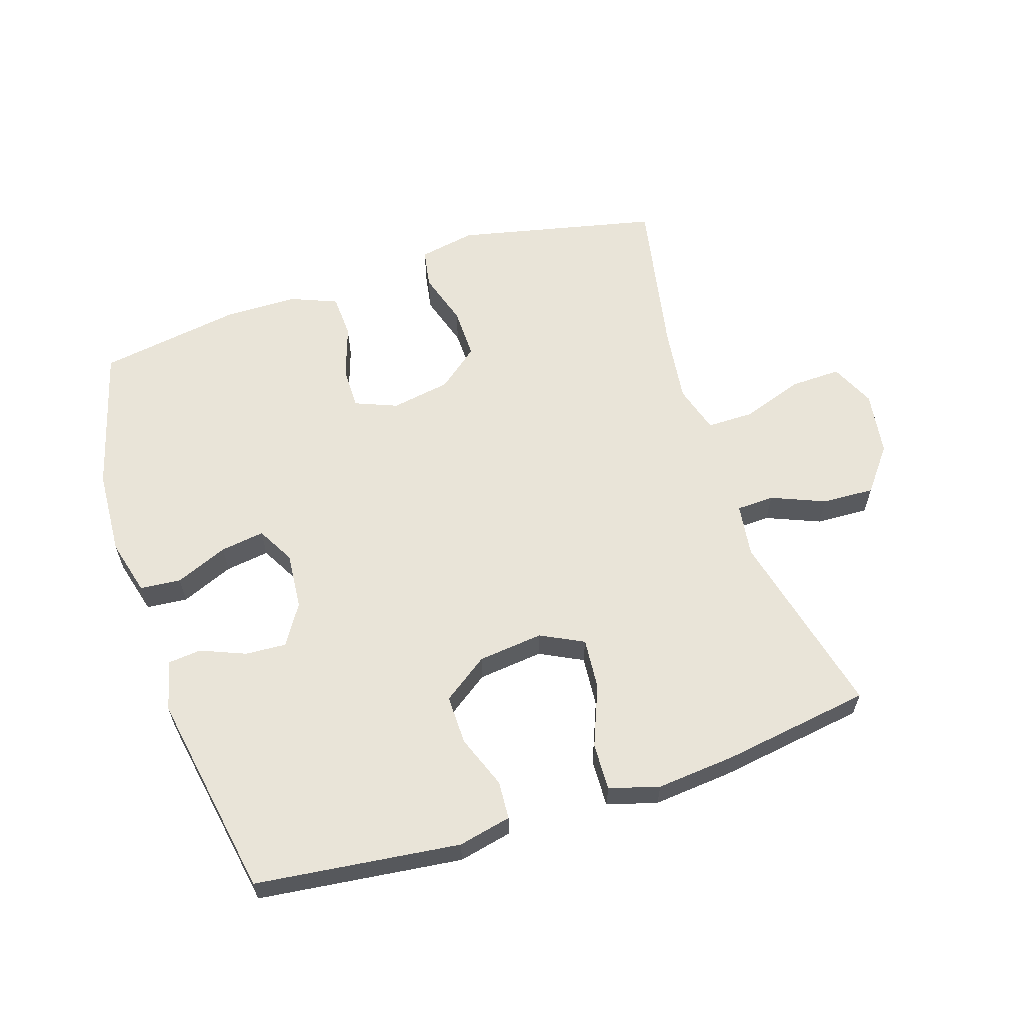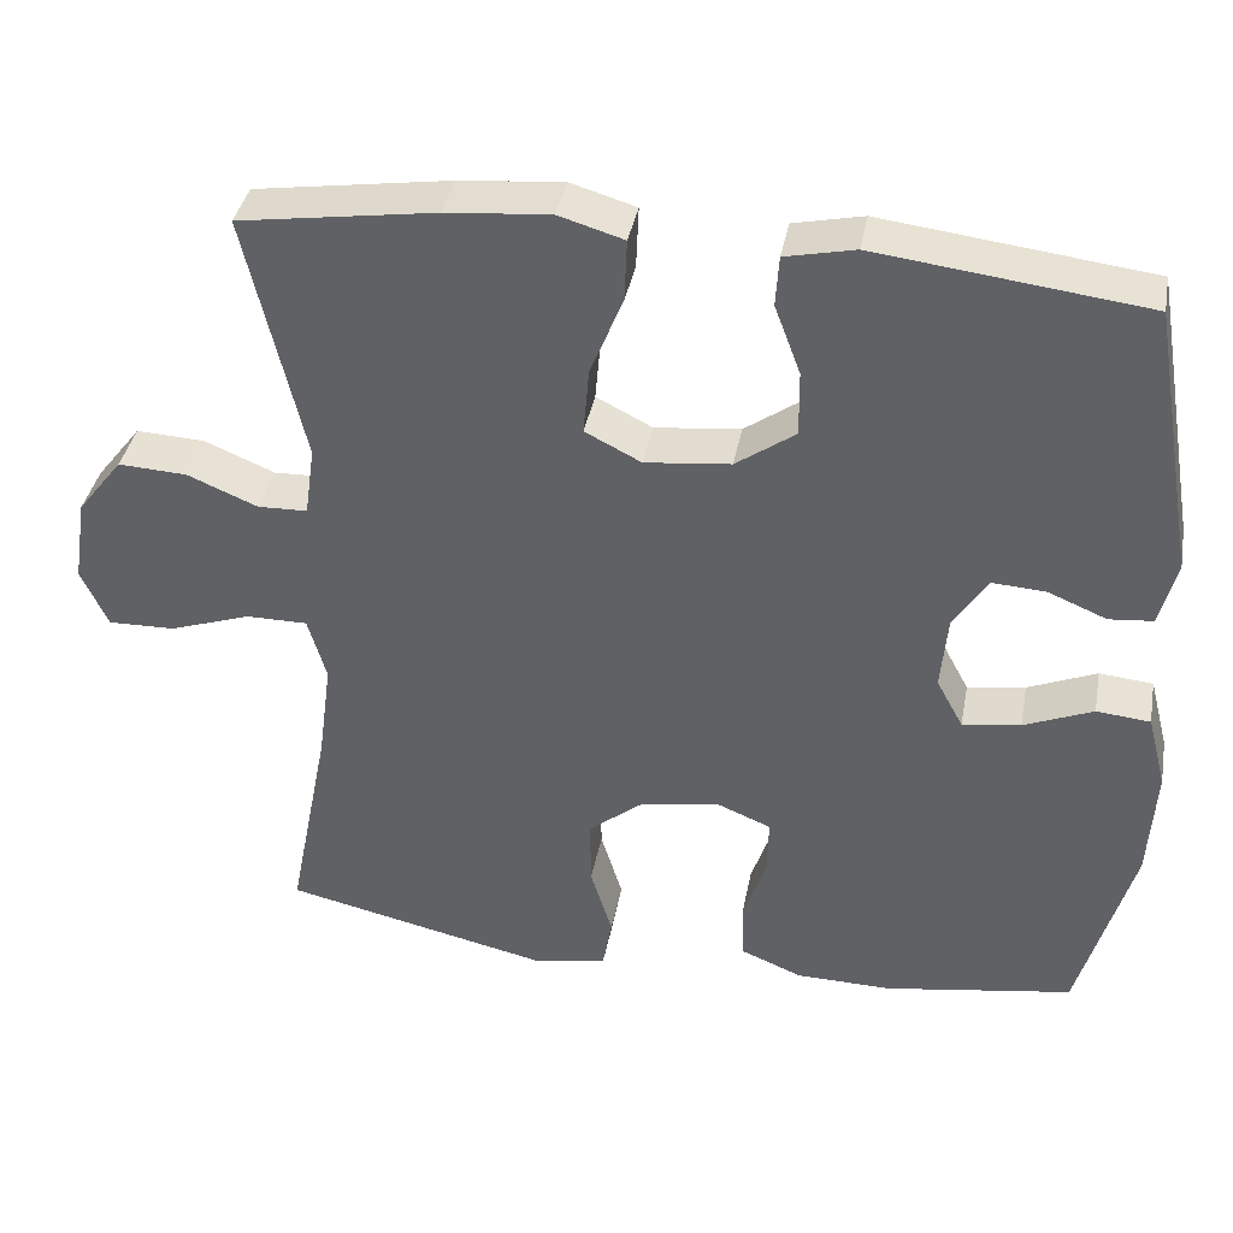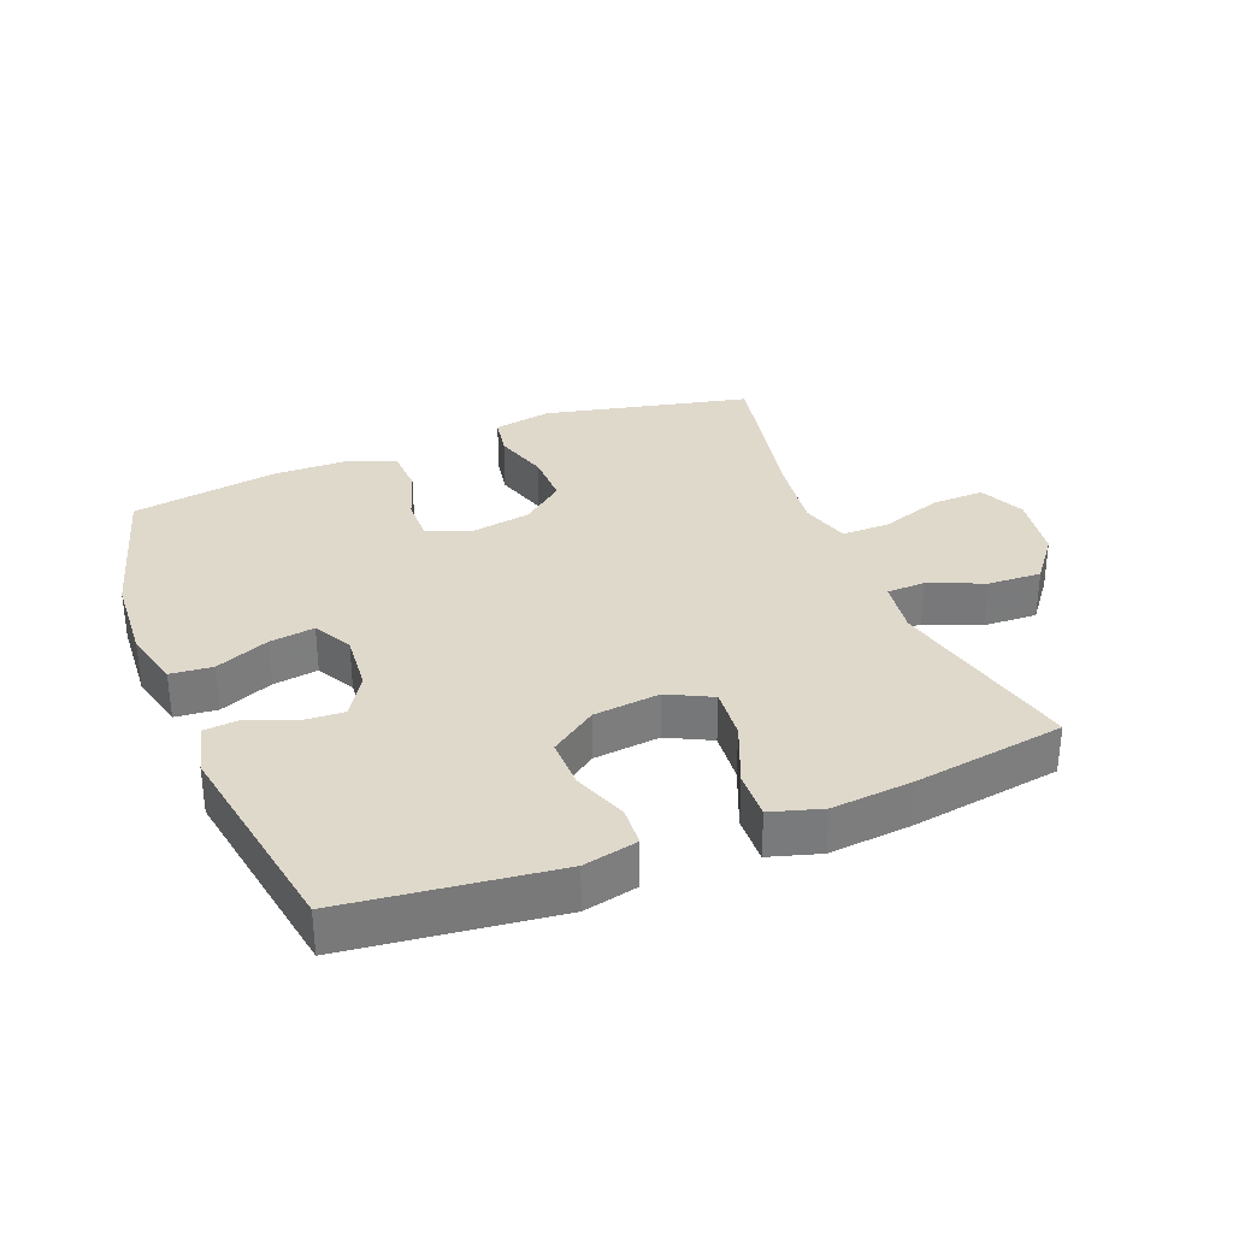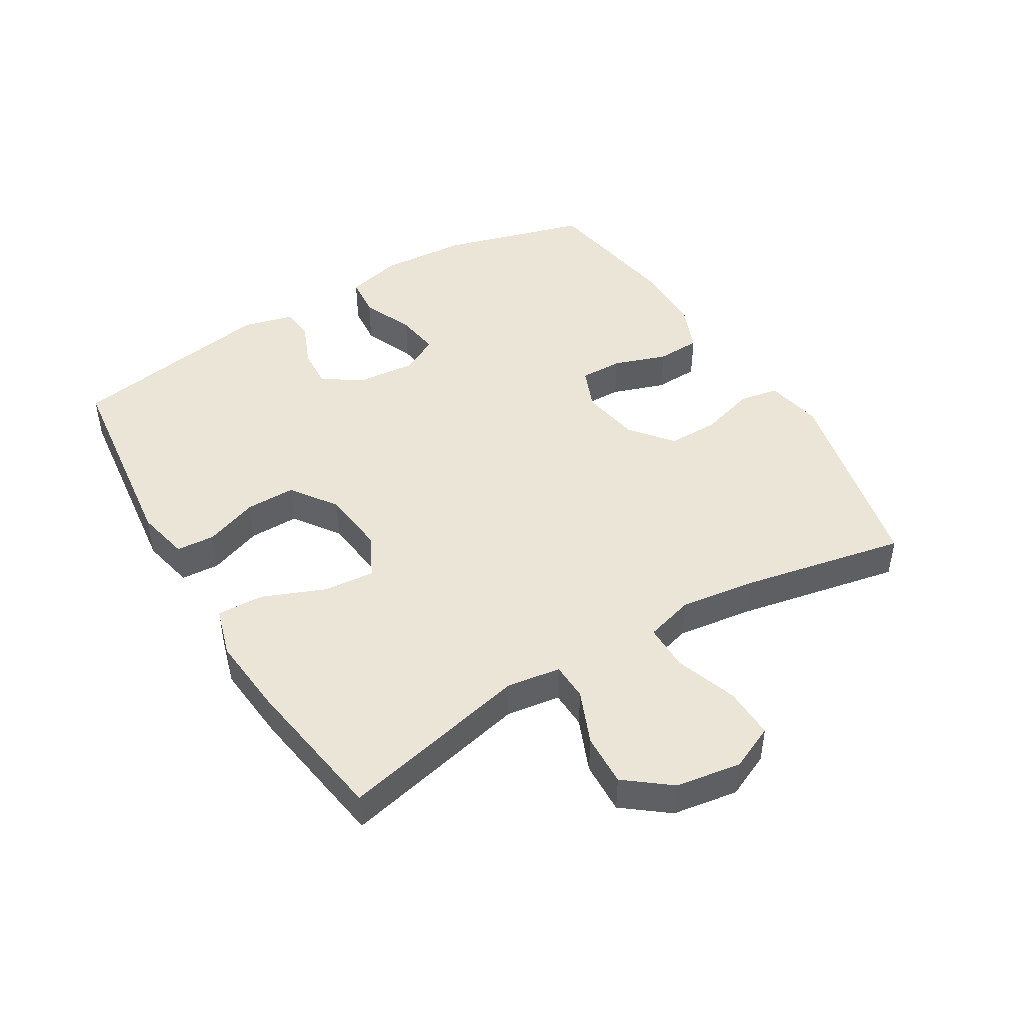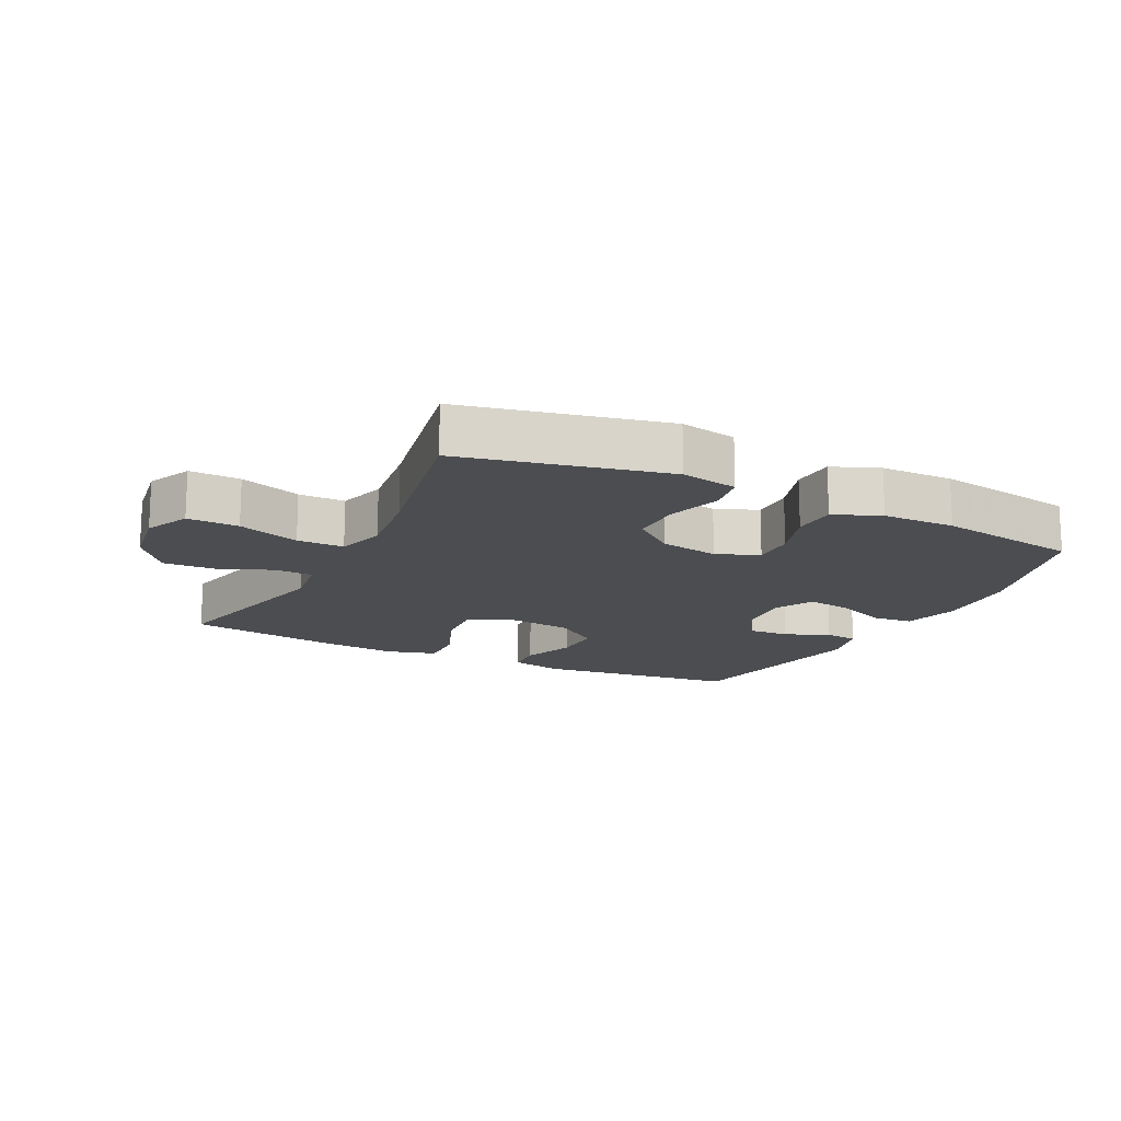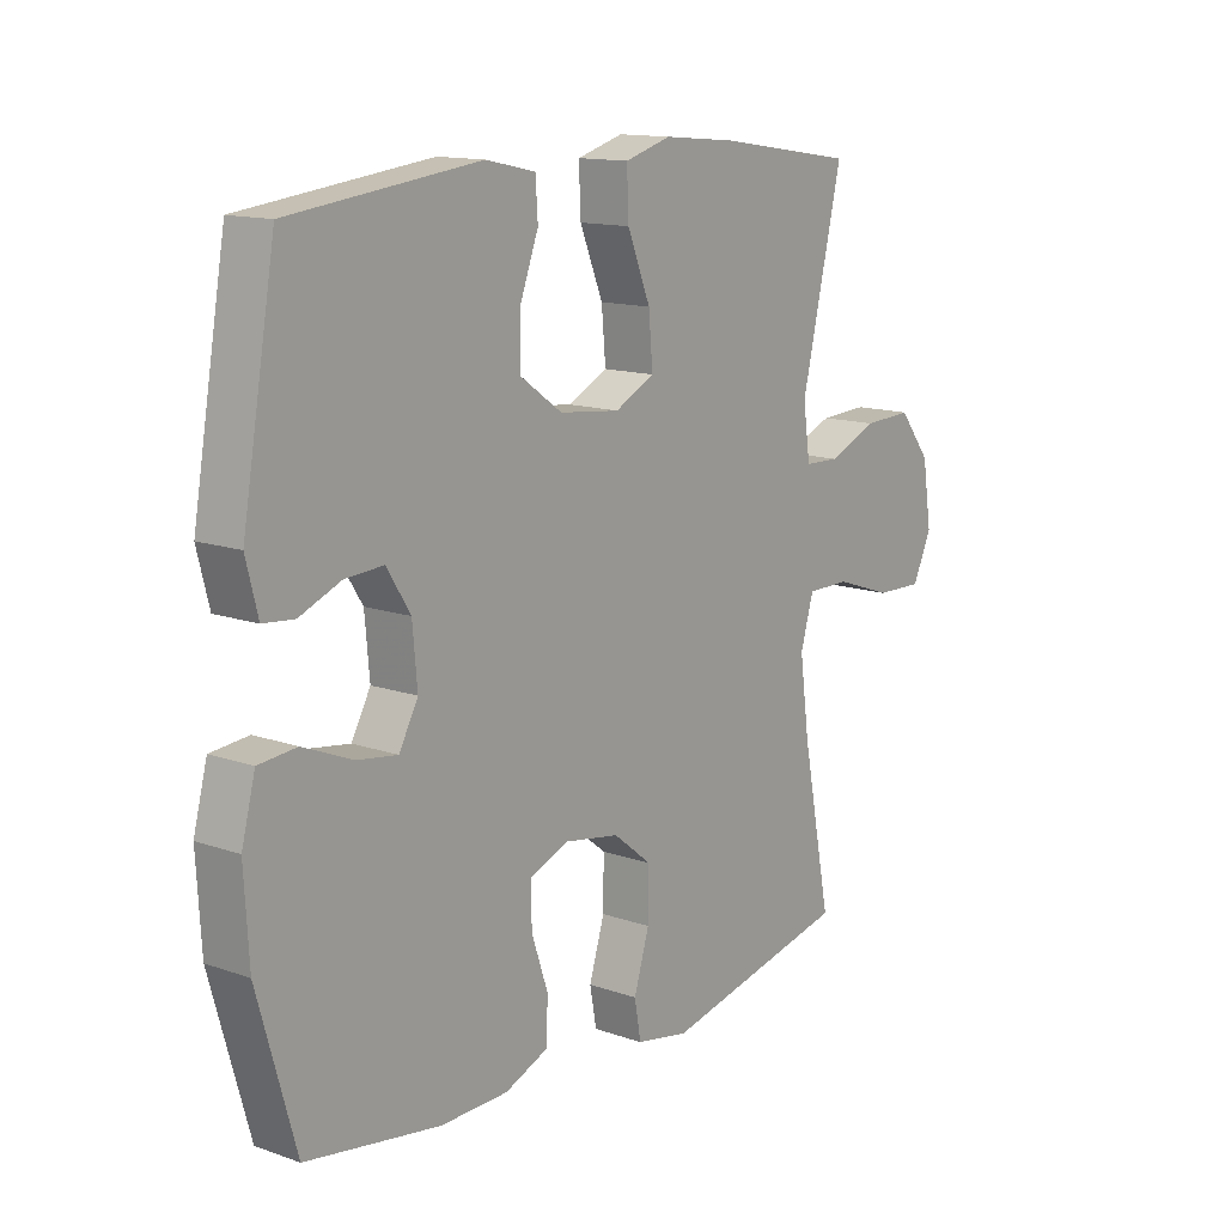
<metadata>
{"format":"obj","ext":"obj","renderer":"f3d","projection":"perspective","resolution":1024,"background":"white","views":[{"elev":60.6,"azim":-18.2,"up":"+Y"},{"elev":38.3,"azim":-169.4,"up":"+Z"},{"elev":32.3,"azim":-21.6,"up":"+Y"},{"elev":45.7,"azim":59.0,"up":"+Y"},{"elev":-15.6,"azim":153.4,"up":"+Y"},{"elev":13.5,"azim":-51.9,"up":"+Z"}]}
</metadata>
<code>
v -0.5 0.07 0.5
v -0.181 0.07 0.539
v -0.098 0.07 0.521
v -0.094 0.07 0.461
v -0.125 0.07 0.378
v -0.126 0.07 0.3
v -0.055 0.07 0.25
v 0.047 0.07 0.239
v 0.114 0.07 0.273
v 0.107 0.07 0.353
v 0.068 0.07 0.449
v 0.065 0.07 0.523
v 0.143 0.07 0.546
v 0.267 0.07 0.535
v 0.5 0.07 0.5
v 0.431 0.07 0.203
v 0.443 0.07 0.119
v 0.502 0.07 0.117
v 0.586 0.07 0.152
v 0.668 0.07 0.156
v 0.722 0.07 0.087
v 0.738 0.07 -0.015
v 0.706 0.07 -0.085
v 0.626 0.07 -0.083
v 0.529 0.07 -0.05
v 0.456 0.07 -0.05
v 0.434 0.07 -0.126
v 0.45 0.07 -0.246
v 0.5 0.07 -0.5
v 0.183 0.07 -0.571
v 0.094 0.07 -0.554
v 0.083 0.07 -0.492
v 0.109 0.07 -0.407
v 0.11 0.07 -0.326
v 0.045 0.07 -0.274
v -0.048 0.07 -0.258
v -0.114 0.07 -0.285
v -0.113 0.07 -0.352
v -0.085 0.07 -0.435
v -0.088 0.07 -0.504
v -0.161 0.07 -0.534
v -0.275 0.07 -0.536
v -0.5 0.07 -0.5
v -0.564 0.07 -0.272
v -0.572 0.07 -0.136
v -0.549 0.07 -0.048
v -0.485 0.07 -0.042
v -0.403 0.07 -0.076
v -0.334 0.07 -0.086
v -0.302 0.07 -0.027
v -0.31 0.07 0.063
v -0.35 0.07 0.126
v -0.414 0.07 0.122
v -0.484 0.07 0.093
v -0.536 0.07 0.098
v -0.556 0.07 0.177
v -0.5 0 0.5
v -0.181 0 0.539
v -0.098 0 0.521
v -0.094 0 0.461
v -0.125 0 0.378
v -0.126 0 0.3
v -0.055 0 0.25
v 0.047 0 0.239
v 0.114 0 0.273
v 0.107 0 0.353
v 0.068 0 0.449
v 0.065 0 0.523
v 0.143 0 0.546
v 0.267 0 0.535
v 0.5 0 0.5
v 0.431 0 0.203
v 0.443 0 0.119
v 0.502 0 0.117
v 0.586 0 0.152
v 0.668 0 0.156
v 0.722 0 0.087
v 0.738 0 -0.015
v 0.706 0 -0.085
v 0.626 0 -0.083
v 0.529 0 -0.05
v 0.456 0 -0.05
v 0.434 0 -0.126
v 0.45 0 -0.246
v 0.5 0 -0.5
v 0.183 0 -0.571
v 0.094 0 -0.554
v 0.083 0 -0.492
v 0.109 0 -0.407
v 0.11 0 -0.326
v 0.045 0 -0.274
v -0.048 0 -0.258
v -0.114 0 -0.285
v -0.113 0 -0.352
v -0.085 0 -0.435
v -0.088 0 -0.504
v -0.161 0 -0.534
v -0.275 0 -0.536
v -0.5 0 -0.5
v -0.564 0 -0.272
v -0.572 0 -0.136
v -0.549 0 -0.048
v -0.485 0 -0.042
v -0.403 0 -0.076
v -0.334 0 -0.086
v -0.302 0 -0.027
v -0.31 0 0.063
v -0.35 0 0.126
v -0.414 0 0.122
v -0.484 0 0.093
v -0.536 0 0.098
v -0.556 0 0.177
f 3 4 5
f 2 3 5
f 1 2 5
f 56 1 5
f 55 56 5
f 54 55 5
f 53 54 5
f 52 53 5 6
f 51 52 6 7
f 50 51 7 8
f 49 50 8 9
f 46 47 48
f 45 46 48
f 44 45 48
f 43 44 48
f 42 43 48
f 41 42 48
f 40 41 48
f 39 40 48
f 38 39 48
f 37 38 48 49
f 36 37 49 9
f 31 32 33
f 30 31 33
f 29 30 33
f 28 29 33
f 27 28 33 34
f 26 27 34 35
f 23 24 25
f 22 23 25
f 21 22 25
f 20 21 25
f 19 20 25
f 18 19 25
f 17 18 25 26
f 35 36 9
f 26 35 9
f 17 26 9
f 16 17 9
f 14 15 16
f 13 14 16
f 12 13 16
f 11 12 16
f 10 11 16
f 9 10 16
f 61 60 59
f 61 59 58
f 61 58 57
f 61 57 112
f 61 112 111
f 61 111 110
f 61 110 109
f 62 61 109 108
f 63 62 108 107
f 64 63 107 106
f 65 64 106 105
f 104 103 102
f 104 102 101
f 104 101 100
f 104 100 99
f 104 99 98
f 104 98 97
f 104 97 96
f 104 96 95
f 104 95 94
f 105 104 94 93
f 65 105 93 92
f 89 88 87
f 89 87 86
f 89 86 85
f 89 85 84
f 90 89 84 83
f 91 90 83 82
f 81 80 79
f 81 79 78
f 81 78 77
f 81 77 76
f 81 76 75
f 81 75 74
f 82 81 74 73
f 65 92 91
f 65 91 82
f 65 82 73
f 65 73 72
f 72 71 70
f 72 70 69
f 72 69 68
f 72 68 67
f 72 67 66
f 72 66 65
f 1 57 58 2
f 2 58 59 3
f 3 59 60 4
f 4 60 61 5
f 5 61 62 6
f 6 62 63 7
f 7 63 64 8
f 8 64 65 9
f 9 65 66 10
f 10 66 67 11
f 11 67 68 12
f 12 68 69 13
f 13 69 70 14
f 14 70 71 15
f 15 71 72 16
f 16 72 73 17
f 17 73 74 18
f 18 74 75 19
f 19 75 76 20
f 20 76 77 21
f 21 77 78 22
f 22 78 79 23
f 23 79 80 24
f 24 80 81 25
f 25 81 82 26
f 26 82 83 27
f 27 83 84 28
f 28 84 85 29
f 29 85 86 30
f 30 86 87 31
f 31 87 88 32
f 32 88 89 33
f 33 89 90 34
f 34 90 91 35
f 35 91 92 36
f 36 92 93 37
f 37 93 94 38
f 38 94 95 39
f 39 95 96 40
f 40 96 97 41
f 41 97 98 42
f 42 98 99 43
f 43 99 100 44
f 44 100 101 45
f 45 101 102 46
f 46 102 103 47
f 47 103 104 48
f 48 104 105 49
f 49 105 106 50
f 50 106 107 51
f 51 107 108 52
f 52 108 109 53
f 53 109 110 54
f 54 110 111 55
f 55 111 112 56
f 56 112 57 1

</code>
